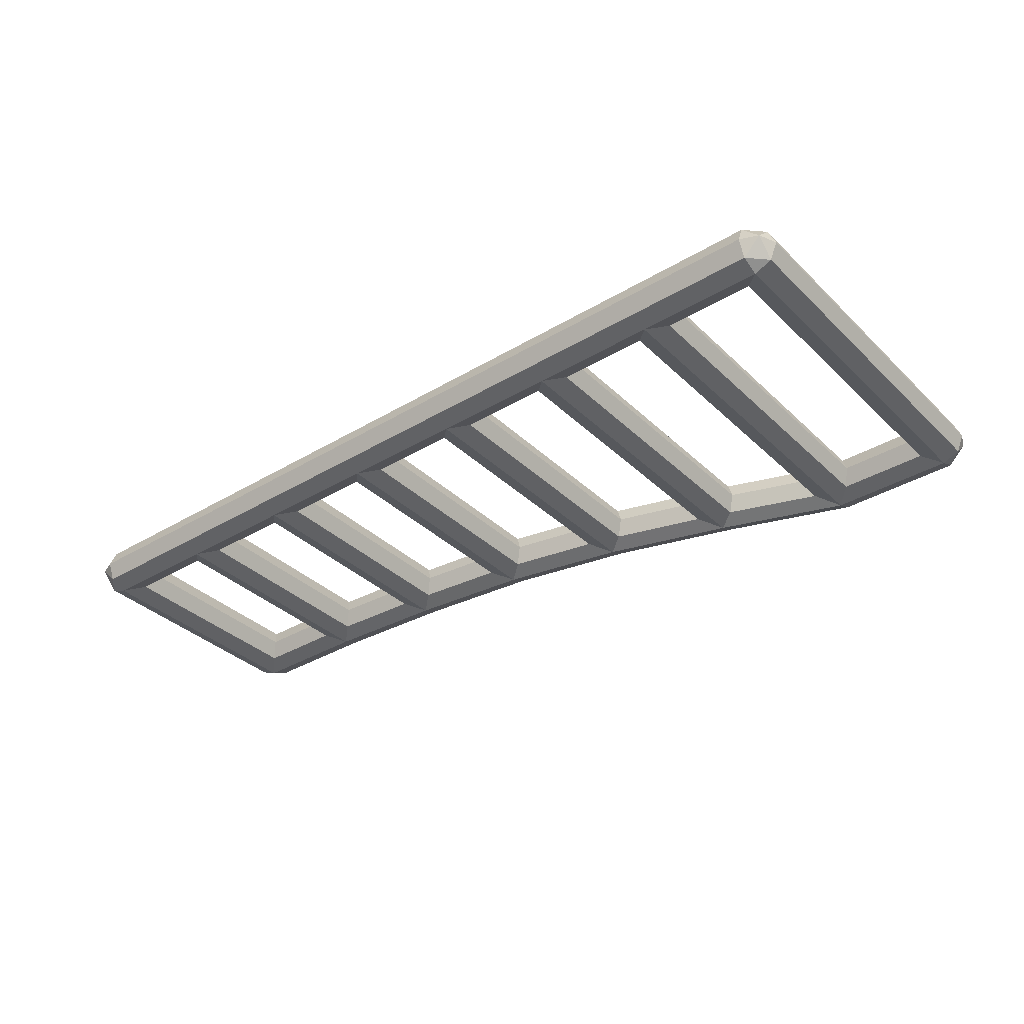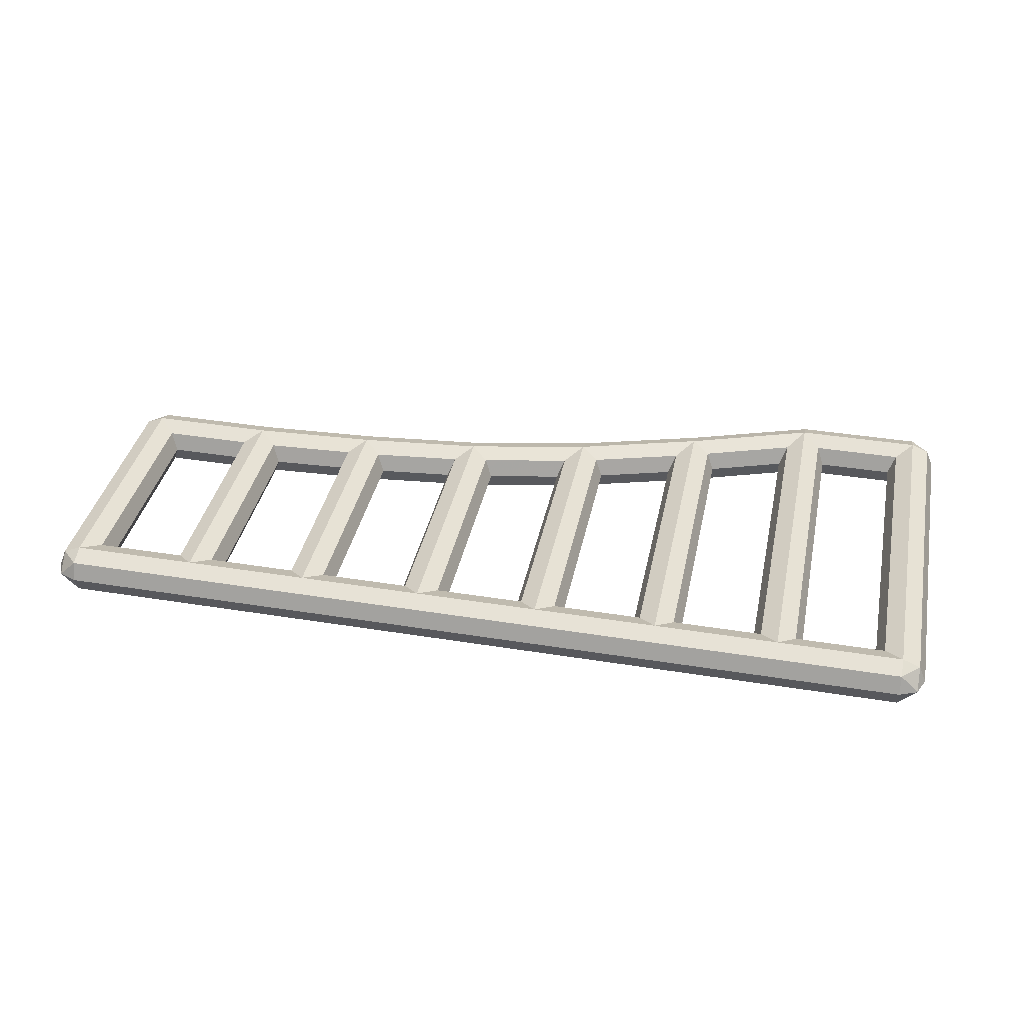
<metadata>
{"format":"obj","ext":"obj","renderer":"f3d","projection":"perspective","resolution":1024,"background":"white","views":[{"elev":-35.0,"azim":-141.4,"up":"+Z"},{"elev":37.8,"azim":-168.3,"up":"+Z"}]}
</metadata>
<code>
v -3.5 1.359 0.1414
v -3.5 1.3 0
v 3.5 1.3 0
v 3.5 1.359 0.1414
v -3.5 1.5 0.2
v -3.5 1.359 0.1414
v 3.5 1.359 0.1414
v 3.5 1.5 0.2
v -3.5 1.641 0.1414
v -3.5 1.5 0.2
v 3.5 1.5 0.2
v 3.5 1.641 0.1414
v -3.5 1.7 0
v -3.5 1.641 0.1414
v 3.5 1.641 0.1414
v 3.5 1.7 0
v -3.5 1.641 -0.1414
v -3.5 1.7 0
v 3.5 1.7 0
v 3.5 1.641 -0.1414
v -3.5 1.5 -0.2
v -3.5 1.641 -0.1414
v 3.5 1.641 -0.1414
v 3.5 1.5 -0.2
v -3.5 1.359 -0.1414
v -3.5 1.5 -0.2
v 3.5 1.5 -0.2
v 3.5 1.359 -0.1414
v -3.5 1.3 0
v -3.5 1.359 -0.1414
v 3.5 1.359 -0.1414
v 3.5 1.3 0
v 2.359 1.5 0.1414
v 2.3 1.5 0
v 2.3 -0.5 0
v 2.359 -0.5 0.1414
v 2.5 1.5 0.2
v 2.359 1.5 0.1414
v 2.359 -0.5 0.1414
v 2.5 -0.5 0.2
v 2.641 1.5 0.1414
v 2.5 1.5 0.2
v 2.5 -0.5 0.2
v 2.641 -0.5 0.1414
v 2.7 1.5 0
v 2.641 1.5 0.1414
v 2.641 -0.5 0.1414
v 2.7 -0.5 0
v 2.641 1.5 -0.1414
v 2.7 1.5 0
v 2.7 -0.5 0
v 2.641 -0.5 -0.1414
v 2.5 1.5 -0.2
v 2.641 1.5 -0.1414
v 2.641 -0.5 -0.1414
v 2.5 -0.5 -0.2
v 2.359 1.5 -0.1414
v 2.5 1.5 -0.2
v 2.5 -0.5 -0.2
v 2.359 -0.5 -0.1414
v 2.3 1.5 0
v 2.359 1.5 -0.1414
v 2.359 -0.5 -0.1414
v 2.3 -0.5 0
v 3.359 1.5 0.1414
v 3.3 1.5 0
v 3.3 -0.5 0
v 3.359 -0.5 0.1414
v 3.5 1.5 0.2
v 3.359 1.5 0.1414
v 3.359 -0.5 0.1414
v 3.5 -0.5 0.2
v 3.641 1.5 0.1414
v 3.5 1.5 0.2
v 3.5 -0.5 0.2
v 3.641 -0.5 0.1414
v 3.7 1.5 0
v 3.641 1.5 0.1414
v 3.641 -0.5 0.1414
v 3.7 -0.5 0
v 3.641 1.5 -0.1414
v 3.7 1.5 0
v 3.7 -0.5 0
v 3.641 -0.5 -0.1414
v 3.5 1.5 -0.2
v 3.641 1.5 -0.1414
v 3.641 -0.5 -0.1414
v 3.5 -0.5 -0.2
v 3.359 1.5 -0.1414
v 3.5 1.5 -0.2
v 3.5 -0.5 -0.2
v 3.359 -0.5 -0.1414
v 3.3 1.5 0
v 3.359 1.5 -0.1414
v 3.359 -0.5 -0.1414
v 3.3 -0.5 0
v 1.359 1.5 0.1414
v 1.3 1.5 0
v 1.3 -0.55 0
v 1.359 -0.55 0.1414
v 1.5 1.5 0.2
v 1.359 1.5 0.1414
v 1.359 -0.55 0.1414
v 1.5 -0.55 0.2
v 1.641 1.5 0.1414
v 1.5 1.5 0.2
v 1.5 -0.55 0.2
v 1.641 -0.55 0.1414
v 1.7 1.5 0
v 1.641 1.5 0.1414
v 1.641 -0.55 0.1414
v 1.7 -0.55 0
v 1.641 1.5 -0.1414
v 1.7 1.5 0
v 1.7 -0.55 0
v 1.641 -0.55 -0.1414
v 1.5 1.5 -0.2
v 1.641 1.5 -0.1414
v 1.641 -0.55 -0.1414
v 1.5 -0.55 -0.2
v 1.359 1.5 -0.1414
v 1.5 1.5 -0.2
v 1.5 -0.55 -0.2
v 1.359 -0.55 -0.1414
v 1.3 1.5 0
v 1.359 1.5 -0.1414
v 1.359 -0.55 -0.1414
v 1.3 -0.55 0
v 0.3586 1.5 0.1414
v 0.3 1.5 0
v 0.3 -0.65 0
v 0.3586 -0.65 0.1414
v 0.5 1.5 0.2
v 0.3586 1.5 0.1414
v 0.3586 -0.65 0.1414
v 0.5 -0.65 0.2
v 0.6414 1.5 0.1414
v 0.5 1.5 0.2
v 0.5 -0.65 0.2
v 0.6414 -0.65 0.1414
v 0.7 1.5 0
v 0.6414 1.5 0.1414
v 0.6414 -0.65 0.1414
v 0.7 -0.65 0
v 0.6414 1.5 -0.1414
v 0.7 1.5 0
v 0.7 -0.65 0
v 0.6414 -0.65 -0.1414
v 0.5 1.5 -0.2
v 0.6414 1.5 -0.1414
v 0.6414 -0.65 -0.1414
v 0.5 -0.65 -0.2
v 0.3586 1.5 -0.1414
v 0.5 1.5 -0.2
v 0.5 -0.65 -0.2
v 0.3586 -0.65 -0.1414
v 0.3 1.5 0
v 0.3586 1.5 -0.1414
v 0.3586 -0.65 -0.1414
v 0.3 -0.65 0
v -0.6414 1.5 0.1414
v -0.7 1.5 0
v -0.7 -0.85 0
v -0.6414 -0.85 0.1414
v -0.5 1.5 0.2
v -0.6414 1.5 0.1414
v -0.6414 -0.85 0.1414
v -0.5 -0.85 0.2
v -0.3586 1.5 0.1414
v -0.5 1.5 0.2
v -0.5 -0.85 0.2
v -0.3586 -0.85 0.1414
v -0.3 1.5 0
v -0.3586 1.5 0.1414
v -0.3586 -0.85 0.1414
v -0.3 -0.85 0
v -0.3586 1.5 -0.1414
v -0.3 1.5 0
v -0.3 -0.85 0
v -0.3586 -0.85 -0.1414
v -0.5 1.5 -0.2
v -0.3586 1.5 -0.1414
v -0.3586 -0.85 -0.1414
v -0.5 -0.85 -0.2
v -0.6414 1.5 -0.1414
v -0.5 1.5 -0.2
v -0.5 -0.85 -0.2
v -0.6414 -0.85 -0.1414
v -0.7 1.5 0
v -0.6414 1.5 -0.1414
v -0.6414 -0.85 -0.1414
v -0.7 -0.85 0
v -1.641 1.5 0.1414
v -1.7 1.5 0
v -1.7 -1.15 0
v -1.641 -1.15 0.1414
v -1.5 1.5 0.2
v -1.641 1.5 0.1414
v -1.641 -1.15 0.1414
v -1.5 -1.15 0.2
v -1.359 1.5 0.1414
v -1.5 1.5 0.2
v -1.5 -1.15 0.2
v -1.359 -1.15 0.1414
v -1.3 1.5 0
v -1.359 1.5 0.1414
v -1.359 -1.15 0.1414
v -1.3 -1.15 0
v -1.359 1.5 -0.1414
v -1.3 1.5 0
v -1.3 -1.15 0
v -1.359 -1.15 -0.1414
v -1.5 1.5 -0.2
v -1.359 1.5 -0.1414
v -1.359 -1.15 -0.1414
v -1.5 -1.15 -0.2
v -1.641 1.5 -0.1414
v -1.5 1.5 -0.2
v -1.5 -1.15 -0.2
v -1.641 -1.15 -0.1414
v -1.7 1.5 0
v -1.641 1.5 -0.1414
v -1.641 -1.15 -0.1414
v -1.7 -1.15 0
v -2.641 1.5 0.1414
v -2.7 1.5 0
v -2.7 -1.5 0
v -2.641 -1.5 0.1414
v -2.5 1.5 0.2
v -2.641 1.5 0.1414
v -2.641 -1.5 0.1414
v -2.5 -1.5 0.2
v -2.359 1.5 0.1414
v -2.5 1.5 0.2
v -2.5 -1.5 0.2
v -2.359 -1.5 0.1414
v -2.3 1.5 0
v -2.359 1.5 0.1414
v -2.359 -1.5 0.1414
v -2.3 -1.5 0
v -2.359 1.5 -0.1414
v -2.3 1.5 0
v -2.3 -1.5 0
v -2.359 -1.5 -0.1414
v -2.5 1.5 -0.2
v -2.359 1.5 -0.1414
v -2.359 -1.5 -0.1414
v -2.5 -1.5 -0.2
v -2.641 1.5 -0.1414
v -2.5 1.5 -0.2
v -2.5 -1.5 -0.2
v -2.641 -1.5 -0.1414
v -2.7 1.5 0
v -2.641 1.5 -0.1414
v -2.641 -1.5 -0.1414
v -2.7 -1.5 0
v -3.641 1.5 0.1414
v -3.7 1.5 0
v -3.7 -1.5 0
v -3.641 -1.5 0.1414
v -3.5 1.5 0.2
v -3.641 1.5 0.1414
v -3.641 -1.5 0.1414
v -3.5 -1.5 0.2
v -3.359 1.5 0.1414
v -3.5 1.5 0.2
v -3.5 -1.5 0.2
v -3.359 -1.5 0.1414
v -3.3 1.5 0
v -3.359 1.5 0.1414
v -3.359 -1.5 0.1414
v -3.3 -1.5 0
v -3.359 1.5 -0.1414
v -3.3 1.5 0
v -3.3 -1.5 0
v -3.359 -1.5 -0.1414
v -3.5 1.5 -0.2
v -3.359 1.5 -0.1414
v -3.359 -1.5 -0.1414
v -3.5 -1.5 -0.2
v -3.641 1.5 -0.1414
v -3.5 1.5 -0.2
v -3.5 -1.5 -0.2
v -3.641 -1.5 -0.1414
v -3.7 1.5 0
v -3.641 1.5 -0.1414
v -3.641 -1.5 -0.1414
v -3.7 -1.5 0
v -3.5 1.5 0.2
v -3.5 1.641 0.1414
v -3.641 1.5 0.1414
v -3.641 1.641 0
v -3.7 1.5 0
v -3.641 1.5 0.1414
v -3.5 1.641 0.1414
v -3.641 1.641 0
v -3.641 1.5 0.1414
v -3.5 1.7 0
v -3.641 1.641 0
v -3.5 1.641 0.1414
v -3.5 1.5 -0.2
v -3.5 1.641 -0.1414
v -3.641 1.5 -0.1414
v -3.641 1.641 0
v -3.7 1.5 0
v -3.641 1.5 -0.1414
v -3.5 1.641 -0.1414
v -3.641 1.641 0
v -3.641 1.5 -0.1414
v -3.5 1.7 0
v -3.641 1.641 0
v -3.5 1.641 -0.1414
v 3.5 1.5 -0.2
v 3.5 1.641 -0.1414
v 3.641 1.5 -0.1414
v 3.641 1.641 0
v 3.7 1.5 0
v 3.641 1.5 -0.1414
v 3.5 1.641 -0.1414
v 3.641 1.641 0
v 3.641 1.5 -0.1414
v 3.5 1.7 0
v 3.641 1.641 0
v 3.5 1.641 -0.1414
v 3.5 1.5 0.2
v 3.5 1.641 0.1414
v 3.641 1.5 0.1414
v 3.641 1.641 0
v 3.7 1.5 0
v 3.641 1.5 0.1414
v 3.5 1.641 0.1414
v 3.641 1.641 0
v 3.641 1.5 0.1414
v 3.5 1.7 0
v 3.641 1.641 0
v 3.5 1.641 0.1414
v -3.5 -1.5 -0.2
v -3.5 -1.641 -0.1414
v -3.641 -1.5 -0.1414
v -3.641 -1.641 0
v -3.7 -1.5 0
v -3.641 -1.5 -0.1414
v -3.5 -1.641 -0.1414
v -3.641 -1.641 0
v -3.641 -1.5 -0.1414
v -3.5 -1.7 0
v -3.641 -1.641 0
v -3.5 -1.641 -0.1414
v -3.5 -1.5 0.2
v -3.5 -1.641 0.1414
v -3.641 -1.5 0.1414
v -3.641 -1.641 0
v -3.7 -1.5 0
v -3.641 -1.5 0.1414
v -3.5 -1.641 0.1414
v -3.641 -1.641 0
v -3.641 -1.5 0.1414
v -3.5 -1.7 0
v -3.641 -1.641 0
v -3.5 -1.641 0.1414
v -3.5 -1.641 -0.1414
v -3.5 -1.5 -0.2
v -2.5 -1.5 -0.2
v -2.5 -1.641 -0.1414
v -3.5 -1.7 0
v -3.5 -1.641 -0.1414
v -2.5 -1.641 -0.1414
v -2.5 -1.7 0
v -3.5 -1.641 0.1414
v -3.5 -1.7 0
v -2.5 -1.7 0
v -2.5 -1.641 0.1414
v -3.5 -1.5 0.2
v -3.5 -1.641 0.1414
v -2.5 -1.641 0.1414
v -2.5 -1.5 0.2
v -3.5 -1.359 0.1414
v -3.5 -1.5 0.2
v -2.5 -1.5 0.2
v -2.5 -1.359 0.1414
v -3.5 -1.3 0
v -3.5 -1.359 0.1414
v -2.5 -1.359 0.1414
v -2.5 -1.3 0
v -3.5 -1.359 -0.1414
v -3.5 -1.3 0
v -2.5 -1.3 0
v -2.5 -1.359 -0.1414
v -3.5 -1.5 -0.2
v -3.5 -1.359 -0.1414
v -2.5 -1.359 -0.1414
v -2.5 -1.5 -0.2
v 3.5 -0.5 0.2
v 3.5 -0.6414 0.1414
v 3.641 -0.5 0.1414
v 3.641 -0.6414 0
v 3.7 -0.5 0
v 3.641 -0.5 0.1414
v 3.5 -0.6414 0.1414
v 3.641 -0.6414 0
v 3.641 -0.5 0.1414
v 3.5 -0.7 0
v 3.641 -0.6414 0
v 3.5 -0.6414 0.1414
v 3.5 -0.5 -0.2
v 3.5 -0.6414 -0.1414
v 3.641 -0.5 -0.1414
v 3.641 -0.6414 0
v 3.7 -0.5 0
v 3.641 -0.5 -0.1414
v 3.5 -0.6414 -0.1414
v 3.641 -0.6414 0
v 3.641 -0.5 -0.1414
v 3.5 -0.7 0
v 3.641 -0.6414 0
v 3.5 -0.6414 -0.1414
v 2.5 -0.6414 -0.1414
v 2.5 -0.5 -0.2
v 3.5 -0.5 -0.2
v 3.5 -0.6414 -0.1414
v 2.5 -0.7 0
v 2.5 -0.6414 -0.1414
v 3.5 -0.6414 -0.1414
v 3.5 -0.7 0
v 2.5 -0.6414 0.1414
v 2.5 -0.7 0
v 3.5 -0.7 0
v 3.5 -0.6414 0.1414
v 2.5 -0.5 0.2
v 2.5 -0.6414 0.1414
v 3.5 -0.6414 0.1414
v 3.5 -0.5 0.2
v 2.5 -0.3586 0.1414
v 2.5 -0.5 0.2
v 3.5 -0.5 0.2
v 3.5 -0.3586 0.1414
v 2.5 -0.3 0
v 2.5 -0.3586 0.1414
v 3.5 -0.3586 0.1414
v 3.5 -0.3 0
v 2.5 -0.3586 -0.1414
v 2.5 -0.3 0
v 3.5 -0.3 0
v 3.5 -0.3586 -0.1414
v 2.5 -0.5 -0.2
v 2.5 -0.3586 -0.1414
v 3.5 -0.3586 -0.1414
v 3.5 -0.5 -0.2
v 1.5 -0.6914 -0.1414
v 1.5 -0.55 -0.2
v 2.5 -0.5 -0.2
v 2.5 -0.6414 -0.1414
v 1.5 -0.75 0
v 1.5 -0.6914 -0.1414
v 2.5 -0.6414 -0.1414
v 2.5 -0.7 0
v 1.5 -0.6914 0.1414
v 1.5 -0.75 0
v 2.5 -0.7 0
v 2.5 -0.6414 0.1414
v 1.5 -0.55 0.2
v 1.5 -0.6914 0.1414
v 2.5 -0.6414 0.1414
v 2.5 -0.5 0.2
v 1.5 -0.4086 0.1414
v 1.5 -0.55 0.2
v 2.5 -0.5 0.2
v 2.5 -0.3586 0.1414
v 1.5 -0.35 0
v 1.5 -0.4086 0.1414
v 2.5 -0.3586 0.1414
v 2.5 -0.3 0
v 1.5 -0.4086 -0.1414
v 1.5 -0.35 0
v 2.5 -0.3 0
v 2.5 -0.3586 -0.1414
v 1.5 -0.55 -0.2
v 1.5 -0.4086 -0.1414
v 2.5 -0.3586 -0.1414
v 2.5 -0.5 -0.2
v 0.5 -0.7914 -0.1414
v 0.5 -0.65 -0.2
v 1.5 -0.55 -0.2
v 1.5 -0.6914 -0.1414
v 0.5 -0.85 0
v 0.5 -0.7914 -0.1414
v 1.5 -0.6914 -0.1414
v 1.5 -0.75 0
v 0.5 -0.7914 0.1414
v 0.5 -0.85 0
v 1.5 -0.75 0
v 1.5 -0.6914 0.1414
v 0.5 -0.65 0.2
v 0.5 -0.7914 0.1414
v 1.5 -0.6914 0.1414
v 1.5 -0.55 0.2
v 0.5 -0.5086 0.1414
v 0.5 -0.65 0.2
v 1.5 -0.55 0.2
v 1.5 -0.4086 0.1414
v 0.5 -0.45 0
v 0.5 -0.5086 0.1414
v 1.5 -0.4086 0.1414
v 1.5 -0.35 0
v 0.5 -0.5086 -0.1414
v 0.5 -0.45 0
v 1.5 -0.35 0
v 1.5 -0.4086 -0.1414
v 0.5 -0.65 -0.2
v 0.5 -0.5086 -0.1414
v 1.5 -0.4086 -0.1414
v 1.5 -0.55 -0.2
v -0.5 -0.9914 -0.1414
v -0.5 -0.85 -0.2
v 0.5 -0.65 -0.2
v 0.5 -0.7914 -0.1414
v -0.5 -1.05 0
v -0.5 -0.9914 -0.1414
v 0.5 -0.7914 -0.1414
v 0.5 -0.85 0
v -0.5 -0.9914 0.1414
v -0.5 -1.05 0
v 0.5 -0.85 0
v 0.5 -0.7914 0.1414
v -0.5 -0.85 0.2
v -0.5 -0.9914 0.1414
v 0.5 -0.7914 0.1414
v 0.5 -0.65 0.2
v -0.5 -0.7086 0.1414
v -0.5 -0.85 0.2
v 0.5 -0.65 0.2
v 0.5 -0.5086 0.1414
v -0.5 -0.65 0
v -0.5 -0.7086 0.1414
v 0.5 -0.5086 0.1414
v 0.5 -0.45 0
v -0.5 -0.7086 -0.1414
v -0.5 -0.65 0
v 0.5 -0.45 0
v 0.5 -0.5086 -0.1414
v -0.5 -0.85 -0.2
v -0.5 -0.7086 -0.1414
v 0.5 -0.5086 -0.1414
v 0.5 -0.65 -0.2
v -1.5 -1.291 -0.1414
v -1.5 -1.15 -0.2
v -0.5 -0.85 -0.2
v -0.5 -0.9914 -0.1414
v -1.5 -1.35 0
v -1.5 -1.291 -0.1414
v -0.5 -0.9914 -0.1414
v -0.5 -1.05 0
v -1.5 -1.291 0.1414
v -1.5 -1.35 0
v -0.5 -1.05 0
v -0.5 -0.9914 0.1414
v -1.5 -1.15 0.2
v -1.5 -1.291 0.1414
v -0.5 -0.9914 0.1414
v -0.5 -0.85 0.2
v -1.5 -1.009 0.1414
v -1.5 -1.15 0.2
v -0.5 -0.85 0.2
v -0.5 -0.7086 0.1414
v -1.5 -0.95 0
v -1.5 -1.009 0.1414
v -0.5 -0.7086 0.1414
v -0.5 -0.65 0
v -1.5 -1.009 -0.1414
v -1.5 -0.95 0
v -0.5 -0.65 0
v -0.5 -0.7086 -0.1414
v -1.5 -1.15 -0.2
v -1.5 -1.009 -0.1414
v -0.5 -0.7086 -0.1414
v -0.5 -0.85 -0.2
v -2.5 -1.641 -0.1414
v -2.5 -1.5 -0.2
v -1.5 -1.15 -0.2
v -1.5 -1.291 -0.1414
v -2.5 -1.7 0
v -2.5 -1.641 -0.1414
v -1.5 -1.291 -0.1414
v -1.5 -1.35 0
v -2.5 -1.641 0.1414
v -2.5 -1.7 0
v -1.5 -1.35 0
v -1.5 -1.291 0.1414
v -2.5 -1.5 0.2
v -2.5 -1.641 0.1414
v -1.5 -1.291 0.1414
v -1.5 -1.15 0.2
v -2.5 -1.359 0.1414
v -2.5 -1.5 0.2
v -1.5 -1.15 0.2
v -1.5 -1.009 0.1414
v -2.5 -1.3 0
v -2.5 -1.359 0.1414
v -1.5 -1.009 0.1414
v -1.5 -0.95 0
v -2.5 -1.359 -0.1414
v -2.5 -1.3 0
v -1.5 -0.95 0
v -1.5 -1.009 -0.1414
v -2.5 -1.5 -0.2
v -2.5 -1.359 -0.1414
v -1.5 -1.009 -0.1414
v -1.5 -1.15 -0.2
g mesh6635818
f 1 2 3
f 3 4 1
f 5 6 7
f 7 8 5
f 9 10 11
f 11 12 9
f 13 14 15
f 15 16 13
f 17 18 19
f 19 20 17
f 21 22 23
f 23 24 21
f 25 26 27
f 27 28 25
f 29 30 31
f 31 32 29
g mesh6635820
f 33 34 35
f 35 36 33
f 37 38 39
f 39 40 37
f 41 42 43
f 43 44 41
f 45 46 47
f 47 48 45
f 49 50 51
f 51 52 49
f 53 54 55
f 55 56 53
f 57 58 59
f 59 60 57
f 61 62 63
f 63 64 61
g mesh6635822
f 65 66 67
f 67 68 65
f 69 70 71
f 71 72 69
f 73 74 75
f 75 76 73
f 77 78 79
f 79 80 77
f 81 82 83
f 83 84 81
f 85 86 87
f 87 88 85
f 89 90 91
f 91 92 89
f 93 94 95
f 95 96 93
g mesh6635826
f 97 98 99
f 99 100 97
f 101 102 103
f 103 104 101
f 105 106 107
f 107 108 105
f 109 110 111
f 111 112 109
f 113 114 115
f 115 116 113
f 117 118 119
f 119 120 117
f 121 122 123
f 123 124 121
f 125 126 127
f 127 128 125
g mesh6635830
f 129 130 131
f 131 132 129
f 133 134 135
f 135 136 133
f 137 138 139
f 139 140 137
f 141 142 143
f 143 144 141
f 145 146 147
f 147 148 145
f 149 150 151
f 151 152 149
f 153 154 155
f 155 156 153
f 157 158 159
f 159 160 157
g mesh6635834
f 161 162 163
f 163 164 161
f 165 166 167
f 167 168 165
f 169 170 171
f 171 172 169
f 173 174 175
f 175 176 173
f 177 178 179
f 179 180 177
f 181 182 183
f 183 184 181
f 185 186 187
f 187 188 185
f 189 190 191
f 191 192 189
g mesh6635838
f 193 194 195
f 195 196 193
f 197 198 199
f 199 200 197
f 201 202 203
f 203 204 201
f 205 206 207
f 207 208 205
f 209 210 211
f 211 212 209
f 213 214 215
f 215 216 213
f 217 218 219
f 219 220 217
f 221 222 223
f 223 224 221
g mesh6635842
f 225 226 227
f 227 228 225
f 229 230 231
f 231 232 229
f 233 234 235
f 235 236 233
f 237 238 239
f 239 240 237
f 241 242 243
f 243 244 241
f 245 246 247
f 247 248 245
f 249 250 251
f 251 252 249
f 253 254 255
f 255 256 253
g mesh6635844
f 257 258 259
f 259 260 257
f 261 262 263
f 263 264 261
f 265 266 267
f 267 268 265
f 269 270 271
f 271 272 269
f 273 274 275
f 275 276 273
f 277 278 279
f 279 280 277
f 281 282 283
f 283 284 281
f 285 286 287
f 287 288 285
g mesh6635849
f 289 290 291
f 292 293 294
f 295 296 297
f 298 299 300
g mesh6635851
f 301 303 302
f 304 306 305
f 307 309 308
f 310 312 311
g mesh6635857
f 313 314 315
f 316 317 318
f 319 320 321
f 322 323 324
g mesh6635859
f 325 327 326
f 328 330 329
f 331 333 332
f 334 336 335
g mesh6635864
f 337 338 339
f 340 341 342
f 343 344 345
f 346 347 348
g mesh6635866
f 349 351 350
f 352 354 353
f 355 357 356
f 358 360 359
g mesh6635871
f 361 362 363
f 363 364 361
f 365 366 367
f 367 368 365
f 369 370 371
f 371 372 369
f 373 374 375
f 375 376 373
f 377 378 379
f 379 380 377
f 381 382 383
f 383 384 381
f 385 386 387
f 387 388 385
f 389 390 391
f 391 392 389
g mesh6635876
f 393 394 395
f 396 397 398
f 399 400 401
f 402 403 404
g mesh6635878
f 405 407 406
f 408 410 409
f 411 413 412
f 414 416 415
g mesh6635891
f 417 418 419
f 419 420 417
f 421 422 423
f 423 424 421
f 425 426 427
f 427 428 425
f 429 430 431
f 431 432 429
f 433 434 435
f 435 436 433
f 437 438 439
f 439 440 437
f 441 442 443
f 443 444 441
f 445 446 447
f 447 448 445
g mesh6635893
f 449 450 451
f 451 452 449
f 453 454 455
f 455 456 453
f 457 458 459
f 459 460 457
f 461 462 463
f 463 464 461
f 465 466 467
f 467 468 465
f 469 470 471
f 471 472 469
f 473 474 475
f 475 476 473
f 477 478 479
f 479 480 477
g mesh6635895
f 481 482 483
f 483 484 481
f 485 486 487
f 487 488 485
f 489 490 491
f 491 492 489
f 493 494 495
f 495 496 493
f 497 498 499
f 499 500 497
f 501 502 503
f 503 504 501
f 505 506 507
f 507 508 505
f 509 510 511
f 511 512 509
g mesh6635897
f 513 514 515
f 515 516 513
f 517 518 519
f 519 520 517
f 521 522 523
f 523 524 521
f 525 526 527
f 527 528 525
f 529 530 531
f 531 532 529
f 533 534 535
f 535 536 533
f 537 538 539
f 539 540 537
f 541 542 543
f 543 544 541
g mesh6635899
f 545 546 547
f 547 548 545
f 549 550 551
f 551 552 549
f 553 554 555
f 555 556 553
f 557 558 559
f 559 560 557
f 561 562 563
f 563 564 561
f 565 566 567
f 567 568 565
f 569 570 571
f 571 572 569
f 573 574 575
f 575 576 573
g mesh6635901
f 577 578 579
f 579 580 577
f 581 582 583
f 583 584 581
f 585 586 587
f 587 588 585
f 589 590 591
f 591 592 589
f 593 594 595
f 595 596 593
f 597 598 599
f 599 600 597
f 601 602 603
f 603 604 601
f 605 606 607
f 607 608 605

</code>
